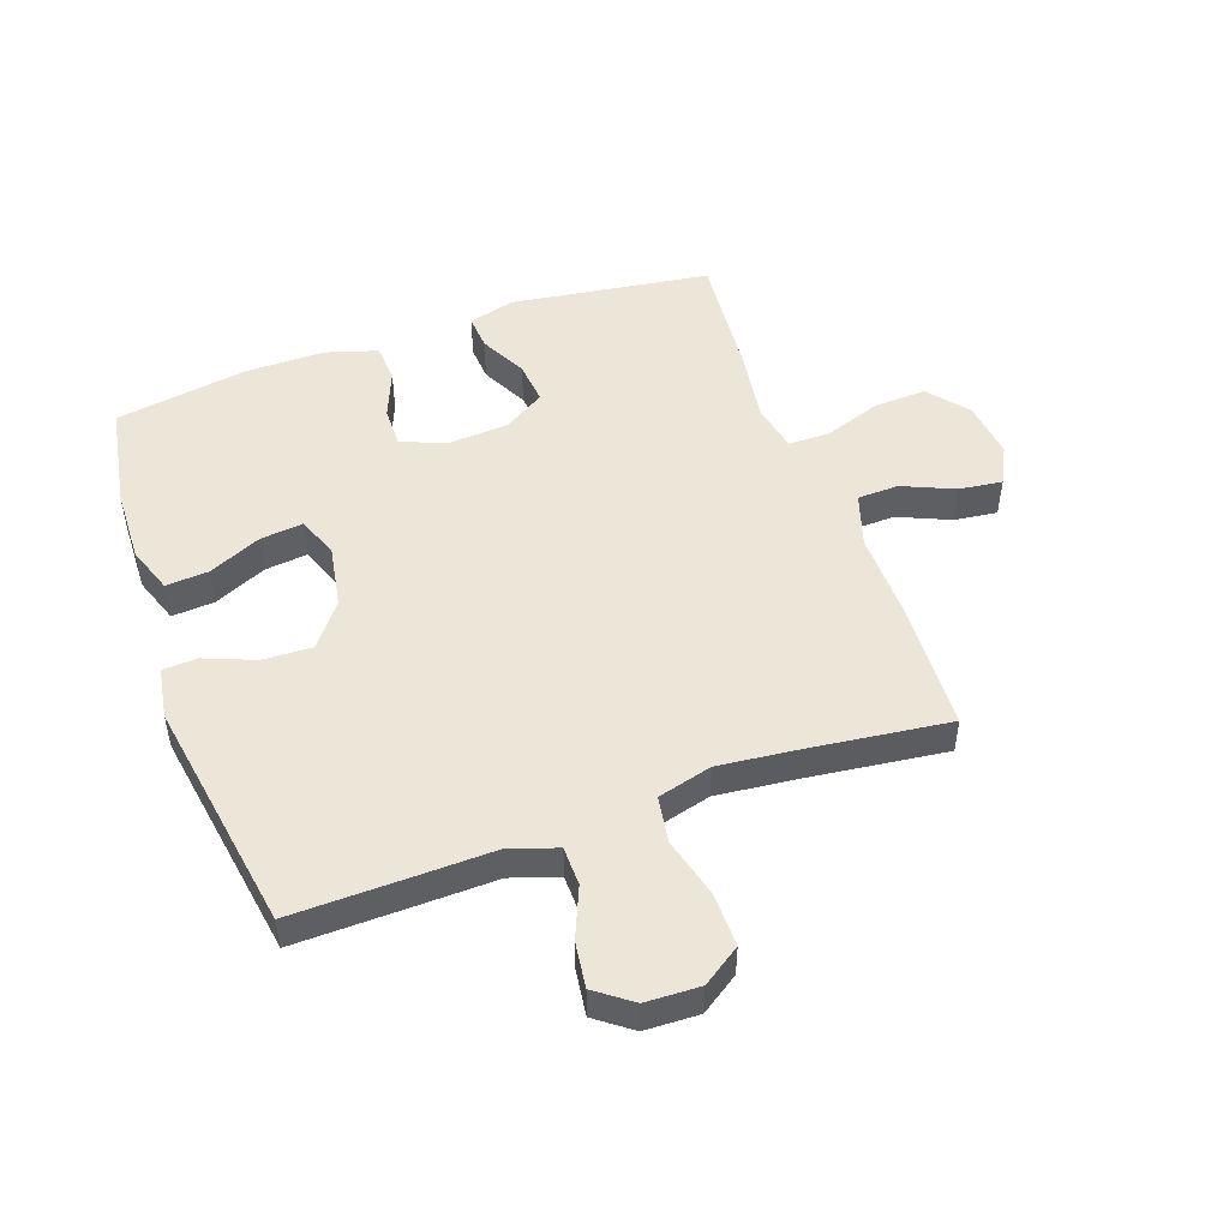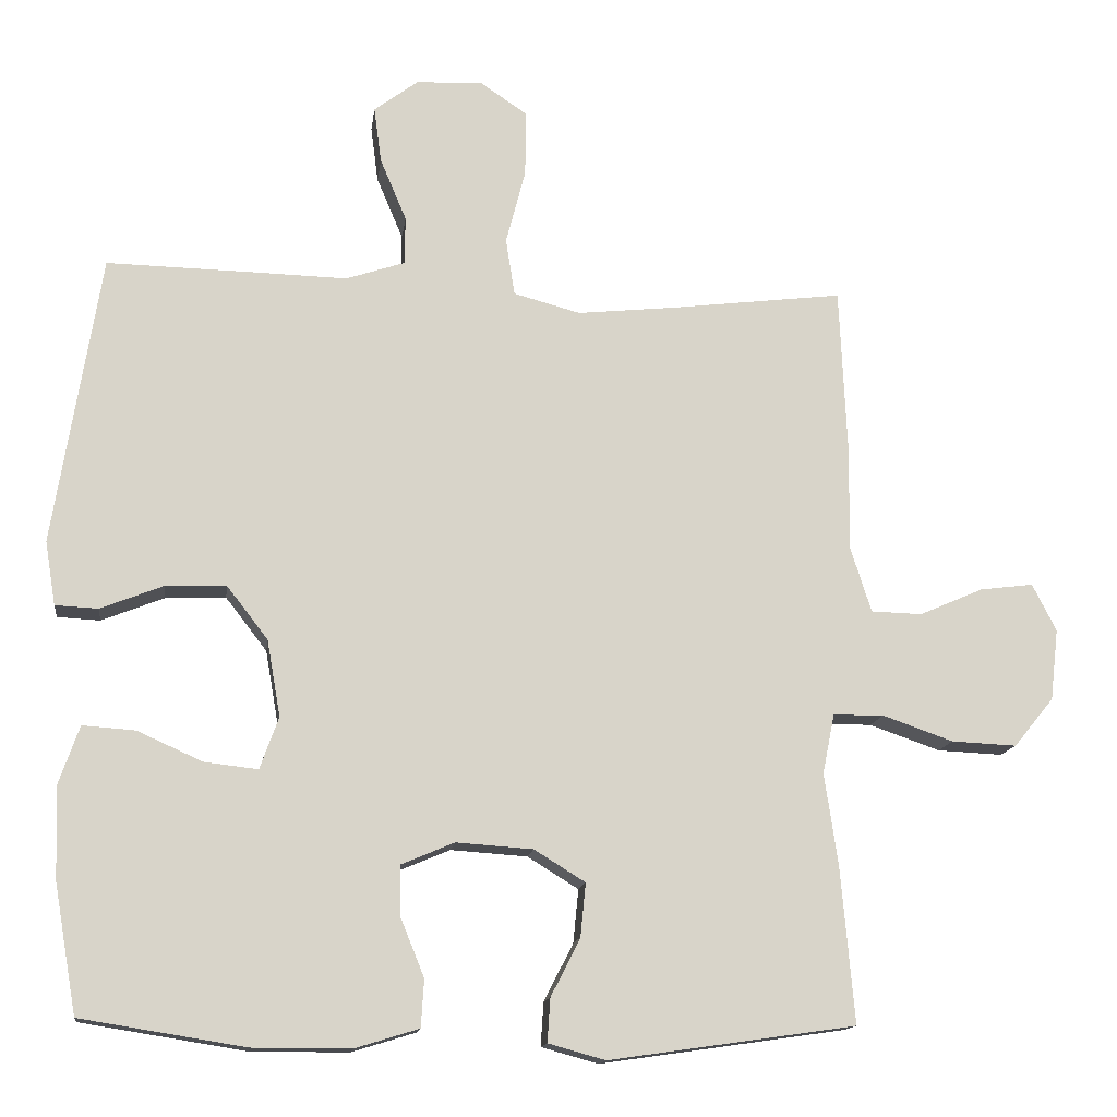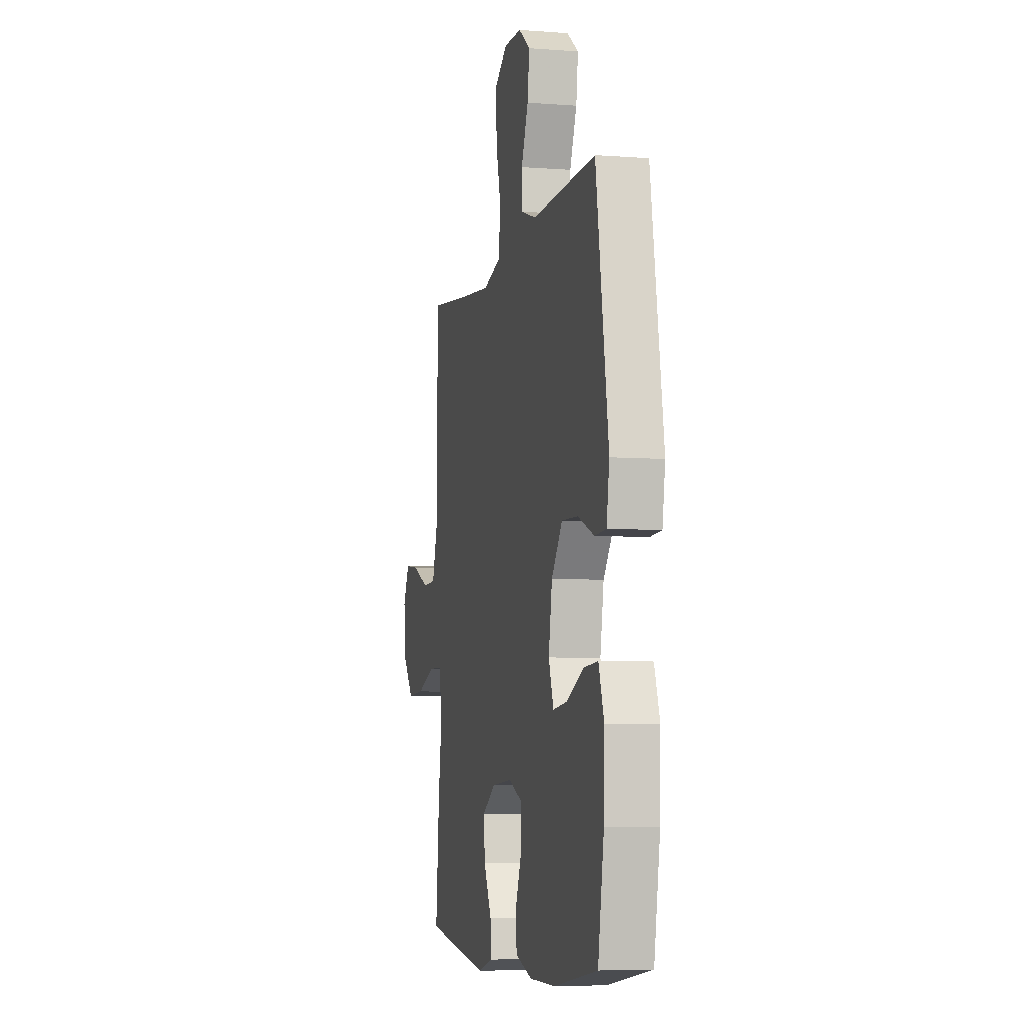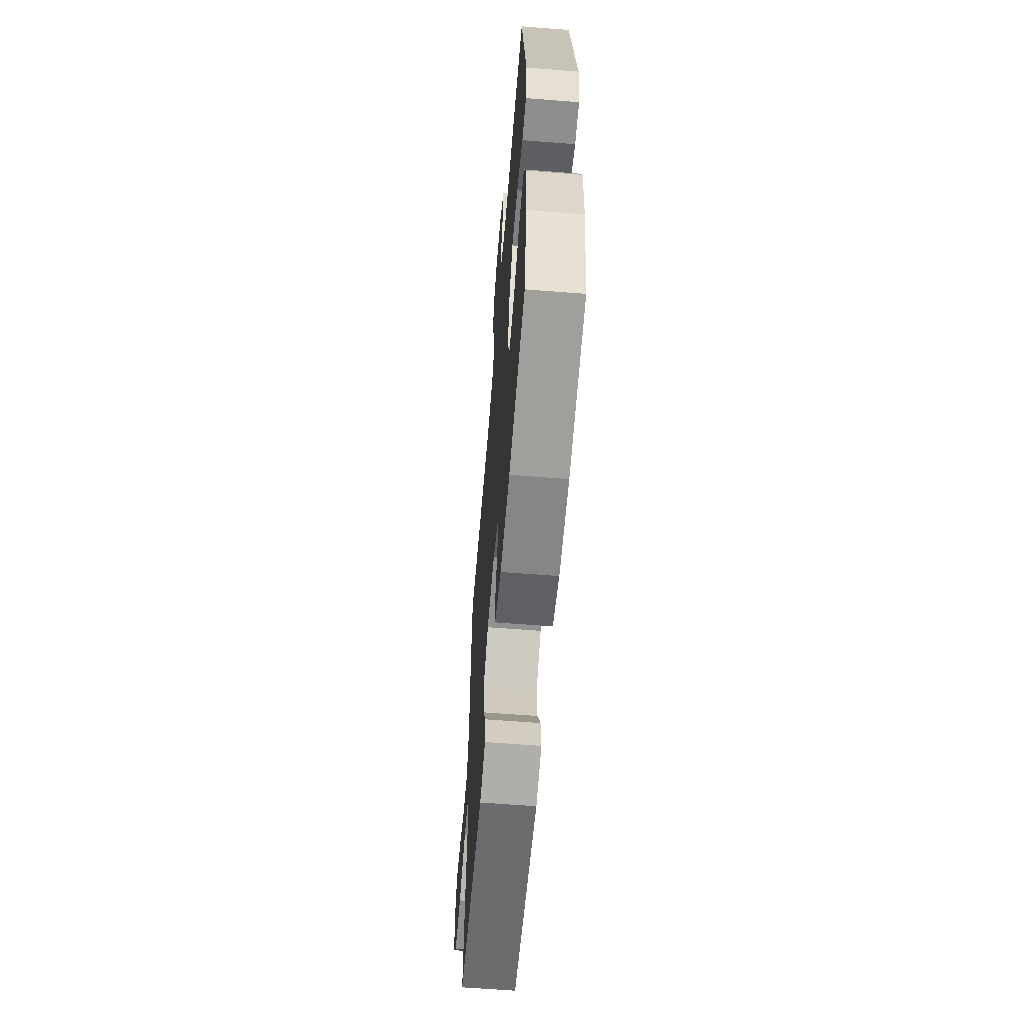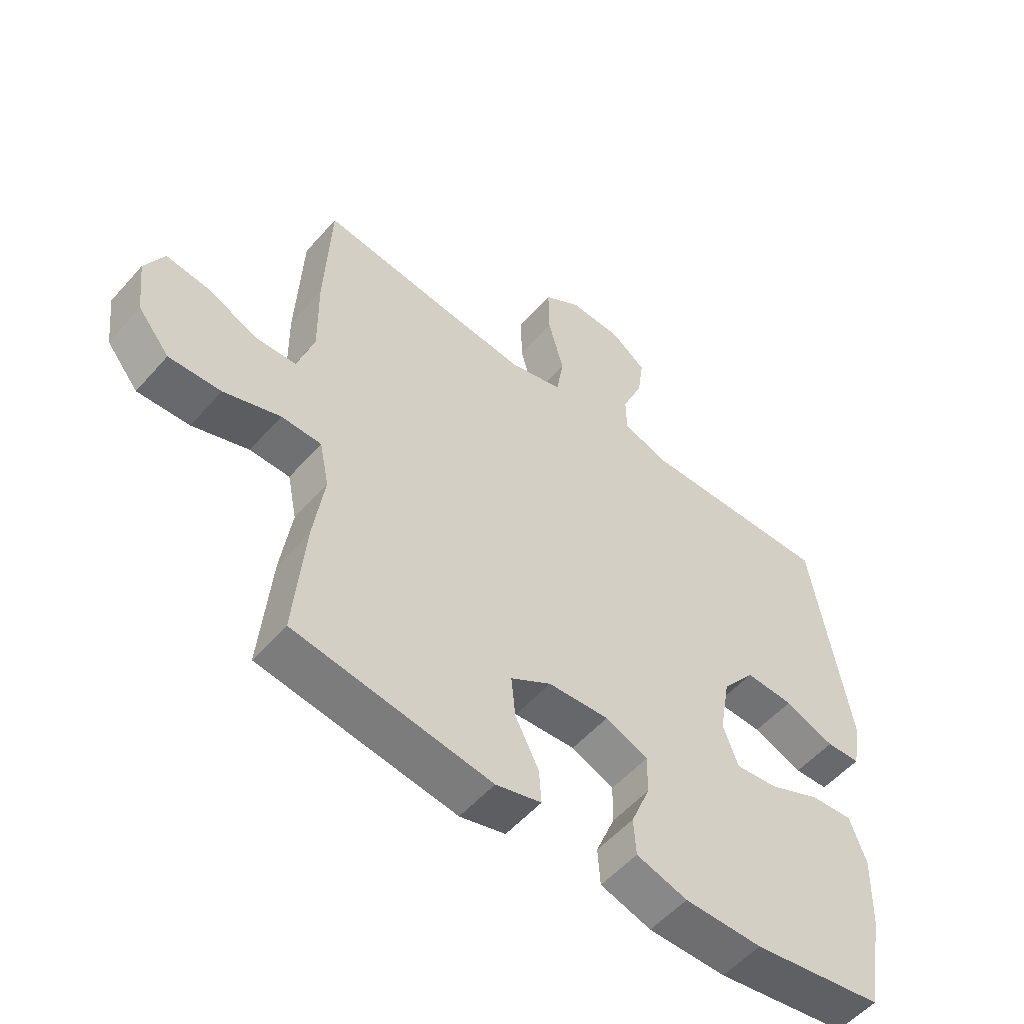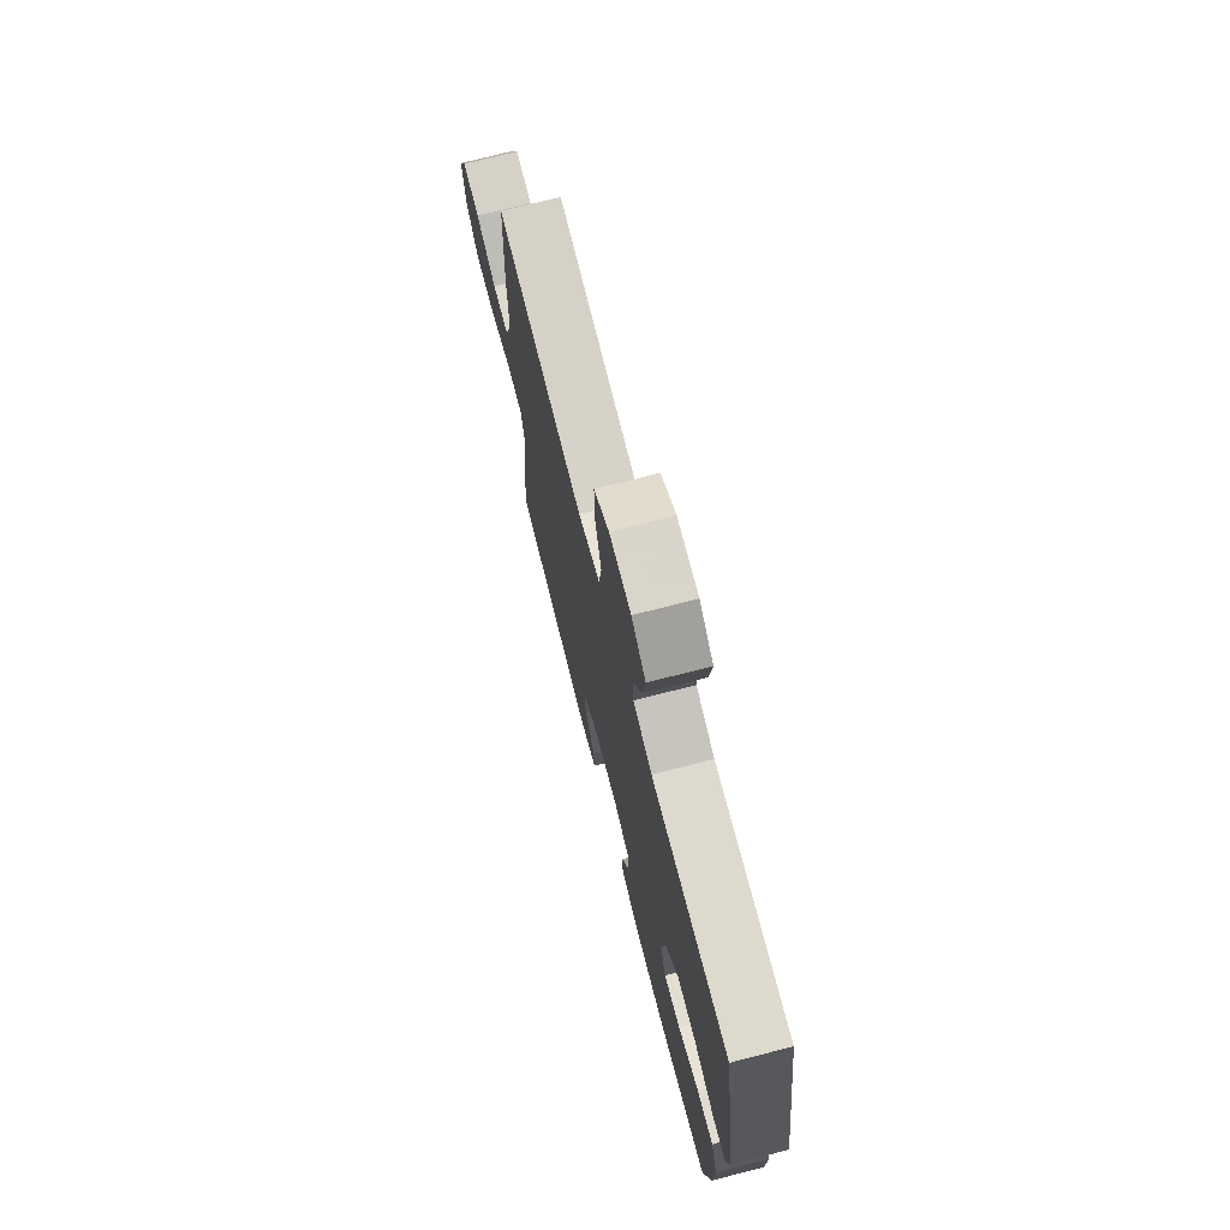
<metadata>
{"format":"obj","ext":"obj","renderer":"f3d","projection":"perspective","resolution":1024,"background":"white","views":[{"elev":49.5,"azim":-19.6,"up":"+Y"},{"elev":-14.1,"azim":-7.4,"up":"+Z"},{"elev":-6.3,"azim":-102.9,"up":"+Z"},{"elev":-62.0,"azim":-94.6,"up":"+Z"},{"elev":-54.4,"azim":139.6,"up":"+Z"},{"elev":73.0,"azim":-104.4,"up":"+Z"}]}
</metadata>
<code>
v 0.5 0.07 0.5
v 0.51 0.07 0.275
v 0.508 0.07 0.14
v 0.536 0.07 0.052
v 0.604 0.07 0.05
v 0.689 0.07 0.087
v 0.76 0.07 0.096
v 0.792 0.07 0.033
v 0.781 0.07 -0.062
v 0.728 0.07 -0.127
v 0.641 0.07 -0.123
v 0.547 0.07 -0.09
v 0.48 0.07 -0.091
v 0.464 0.07 -0.17
v 0.482 0.07 -0.293
v 0.5 0.07 -0.5
v 0.172 0.07 -0.547
v 0.096 0.07 -0.526
v 0.1 0.07 -0.468
v 0.139 0.07 -0.391
v 0.146 0.07 -0.32
v 0.078 0.07 -0.278
v -0.024 0.07 -0.271
v -0.095 0.07 -0.301
v -0.094 0.07 -0.367
v -0.062 0.07 -0.446
v -0.066 0.07 -0.509
v -0.151 0.07 -0.535
v -0.281 0.07 -0.535
v -0.5 0.07 -0.5
v -0.53 0.07 -0.329
v -0.534 0.07 -0.206
v -0.507 0.07 -0.129
v -0.437 0.07 -0.134
v -0.35 0.07 -0.173
v -0.279 0.07 -0.181
v -0.254 0.07 -0.112
v -0.272 0.07 -0.01
v -0.327 0.07 0.061
v -0.408 0.07 0.058
v -0.491 0.07 0.025
v -0.548 0.07 0.028
v -0.562 0.07 0.113
v -0.5 0.07 0.5
v -0.302 0.07 0.496
v -0.179 0.07 0.493
v -0.101 0.07 0.519
v -0.1 0.07 0.583
v -0.135 0.07 0.666
v -0.145 0.07 0.741
v -0.086 0.07 0.785
v 0.003 0.07 0.788
v 0.065 0.07 0.746
v 0.064 0.07 0.658
v 0.038 0.07 0.558
v 0.05 0.07 0.482
v 0.139 0.07 0.458
v 0.272 0.07 0.472
v 0.5 0 0.5
v 0.51 0 0.275
v 0.508 0 0.14
v 0.536 0 0.052
v 0.604 0 0.05
v 0.689 0 0.087
v 0.76 0 0.096
v 0.792 0 0.033
v 0.781 0 -0.062
v 0.728 0 -0.127
v 0.641 0 -0.123
v 0.547 0 -0.09
v 0.48 0 -0.091
v 0.464 0 -0.17
v 0.482 0 -0.293
v 0.5 0 -0.5
v 0.172 0 -0.547
v 0.096 0 -0.526
v 0.1 0 -0.468
v 0.139 0 -0.391
v 0.146 0 -0.32
v 0.078 0 -0.278
v -0.024 0 -0.271
v -0.095 0 -0.301
v -0.094 0 -0.367
v -0.062 0 -0.446
v -0.066 0 -0.509
v -0.151 0 -0.535
v -0.281 0 -0.535
v -0.5 0 -0.5
v -0.53 0 -0.329
v -0.534 0 -0.206
v -0.507 0 -0.129
v -0.437 0 -0.134
v -0.35 0 -0.173
v -0.279 0 -0.181
v -0.254 0 -0.112
v -0.272 0 -0.01
v -0.327 0 0.061
v -0.408 0 0.058
v -0.491 0 0.025
v -0.548 0 0.028
v -0.562 0 0.113
v -0.5 0 0.5
v -0.302 0 0.496
v -0.179 0 0.493
v -0.101 0 0.519
v -0.1 0 0.583
v -0.135 0 0.666
v -0.145 0 0.741
v -0.086 0 0.785
v 0.003 0 0.788
v 0.065 0 0.746
v 0.064 0 0.658
v 0.038 0 0.558
v 0.05 0 0.482
v 0.139 0 0.458
v 0.272 0 0.472
f 53 54 55
f 52 53 55
f 51 52 55
f 50 51 55
f 49 50 55
f 48 49 55
f 47 48 55 56
f 46 47 56 57
f 45 46 57
f 44 45 57
f 43 44 57
f 42 43 57
f 41 42 57
f 40 41 57
f 33 34 35
f 32 33 35
f 31 32 35
f 30 31 35
f 29 30 35
f 28 29 35
f 27 28 35
f 26 27 35
f 25 26 35
f 24 25 35 36
f 23 24 36 37
f 18 19 20
f 17 18 20
f 16 17 20
f 15 16 20
f 14 15 20
f 13 14 20 21
f 10 11 12
f 9 10 12
f 8 9 12
f 7 8 12
f 6 7 12
f 5 6 12
f 4 5 12 13
f 13 21 22
f 4 13 22
f 3 4 22
f 23 37 38
f 22 23 38
f 3 22 38
f 2 3 38
f 1 2 38
f 58 1 38
f 39 40 57 58
f 38 39 58
f 113 112 111
f 113 111 110
f 113 110 109
f 113 109 108
f 113 108 107
f 113 107 106
f 114 113 106 105
f 115 114 105 104
f 115 104 103
f 115 103 102
f 115 102 101
f 115 101 100
f 115 100 99
f 115 99 98
f 93 92 91
f 93 91 90
f 93 90 89
f 93 89 88
f 93 88 87
f 93 87 86
f 93 86 85
f 93 85 84
f 93 84 83
f 94 93 83 82
f 95 94 82 81
f 78 77 76
f 78 76 75
f 78 75 74
f 78 74 73
f 78 73 72
f 79 78 72 71
f 70 69 68
f 70 68 67
f 70 67 66
f 70 66 65
f 70 65 64
f 70 64 63
f 71 70 63 62
f 80 79 71
f 80 71 62
f 80 62 61
f 96 95 81
f 96 81 80
f 96 80 61
f 96 61 60
f 96 60 59
f 96 59 116
f 116 115 98 97
f 116 97 96
f 1 59 60 2
f 2 60 61 3
f 3 61 62 4
f 4 62 63 5
f 5 63 64 6
f 6 64 65 7
f 7 65 66 8
f 8 66 67 9
f 9 67 68 10
f 10 68 69 11
f 11 69 70 12
f 12 70 71 13
f 13 71 72 14
f 14 72 73 15
f 15 73 74 16
f 16 74 75 17
f 17 75 76 18
f 18 76 77 19
f 19 77 78 20
f 20 78 79 21
f 21 79 80 22
f 22 80 81 23
f 23 81 82 24
f 24 82 83 25
f 25 83 84 26
f 26 84 85 27
f 27 85 86 28
f 28 86 87 29
f 29 87 88 30
f 30 88 89 31
f 31 89 90 32
f 32 90 91 33
f 33 91 92 34
f 34 92 93 35
f 35 93 94 36
f 36 94 95 37
f 37 95 96 38
f 38 96 97 39
f 39 97 98 40
f 40 98 99 41
f 41 99 100 42
f 42 100 101 43
f 43 101 102 44
f 44 102 103 45
f 45 103 104 46
f 46 104 105 47
f 47 105 106 48
f 48 106 107 49
f 49 107 108 50
f 50 108 109 51
f 51 109 110 52
f 52 110 111 53
f 53 111 112 54
f 54 112 113 55
f 55 113 114 56
f 56 114 115 57
f 57 115 116 58
f 58 116 59 1

</code>
